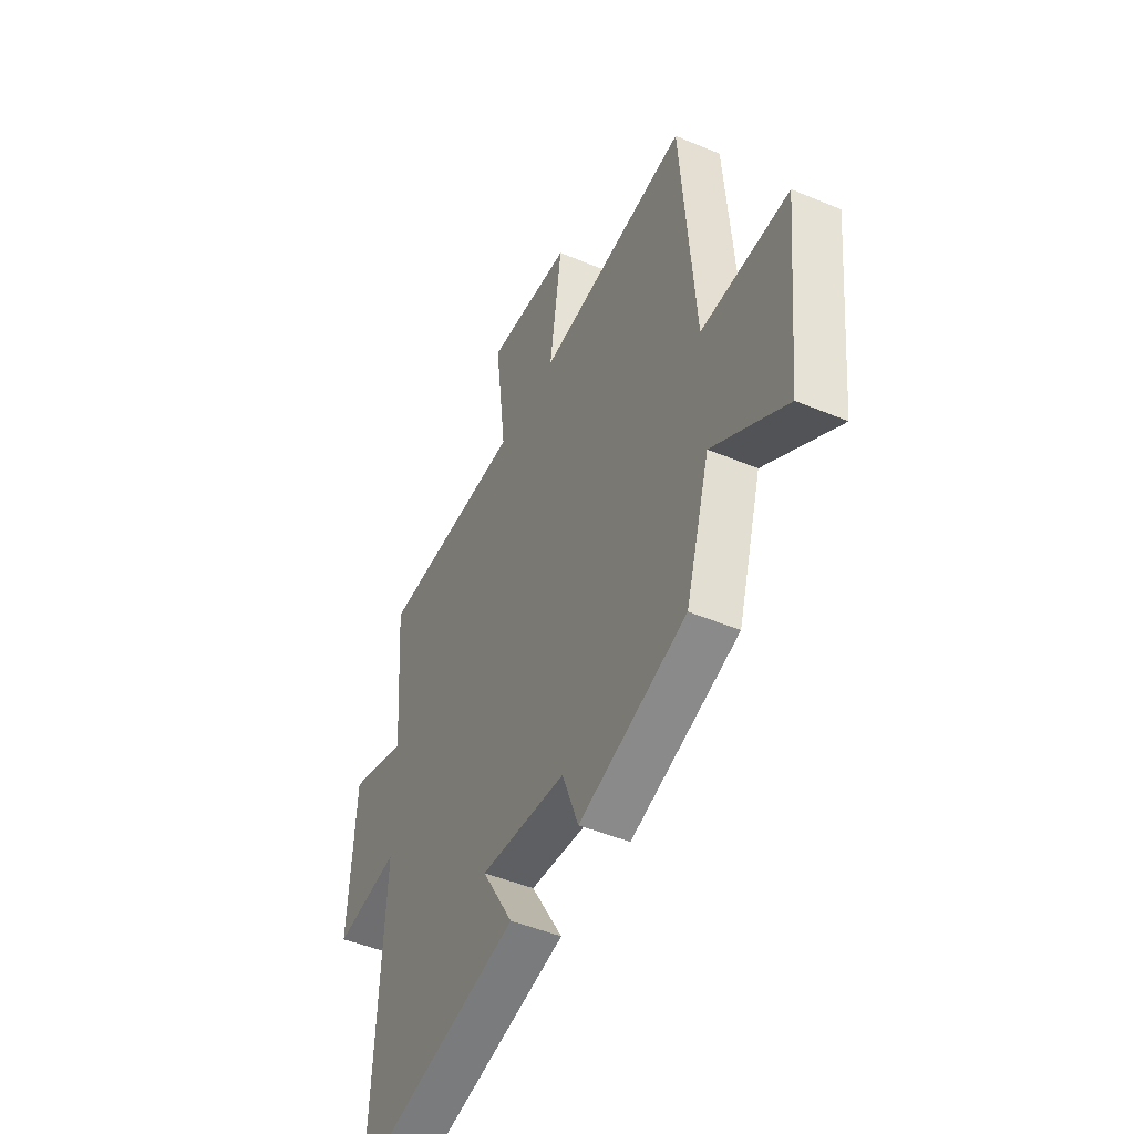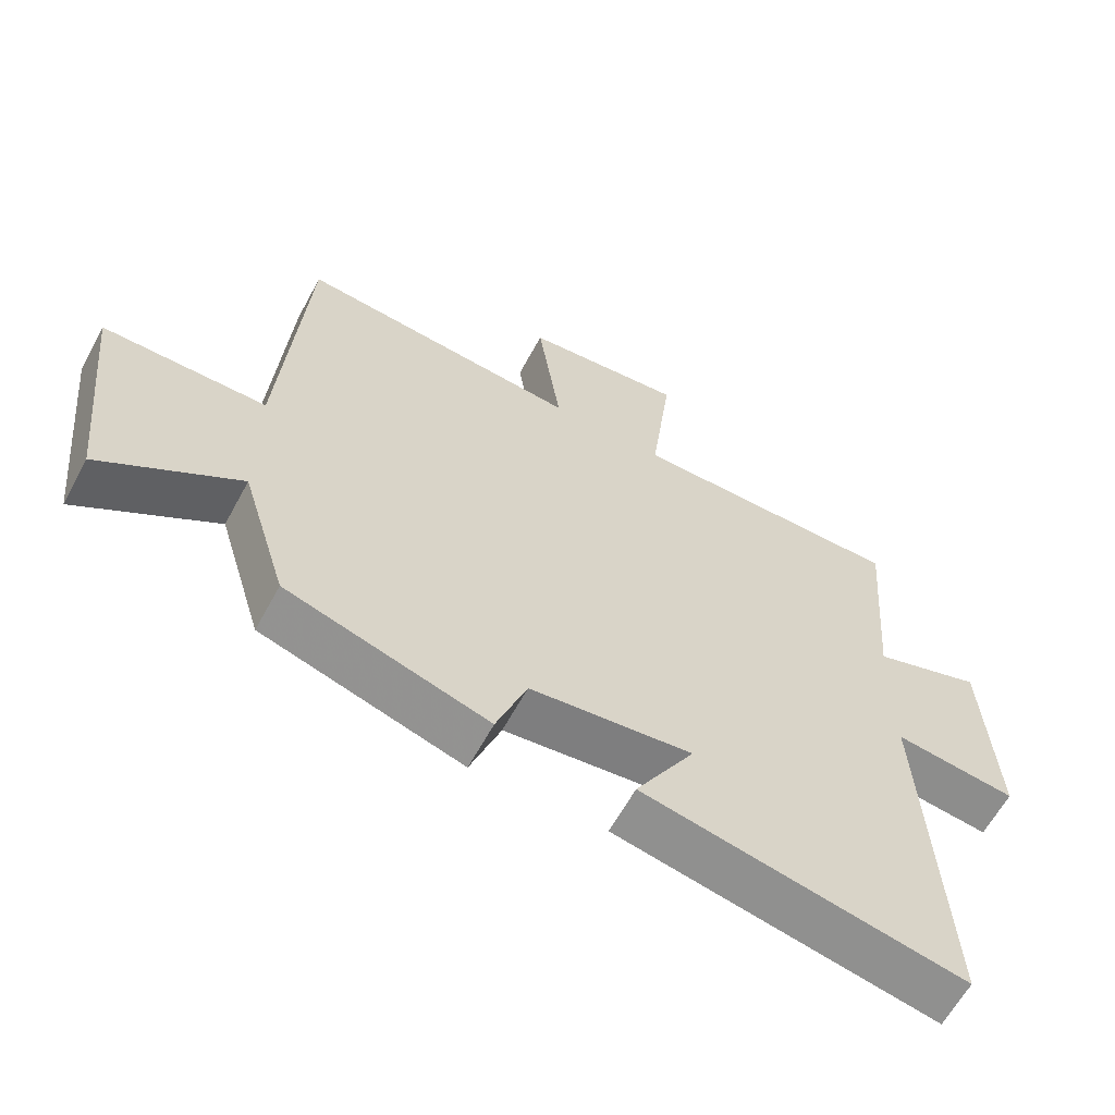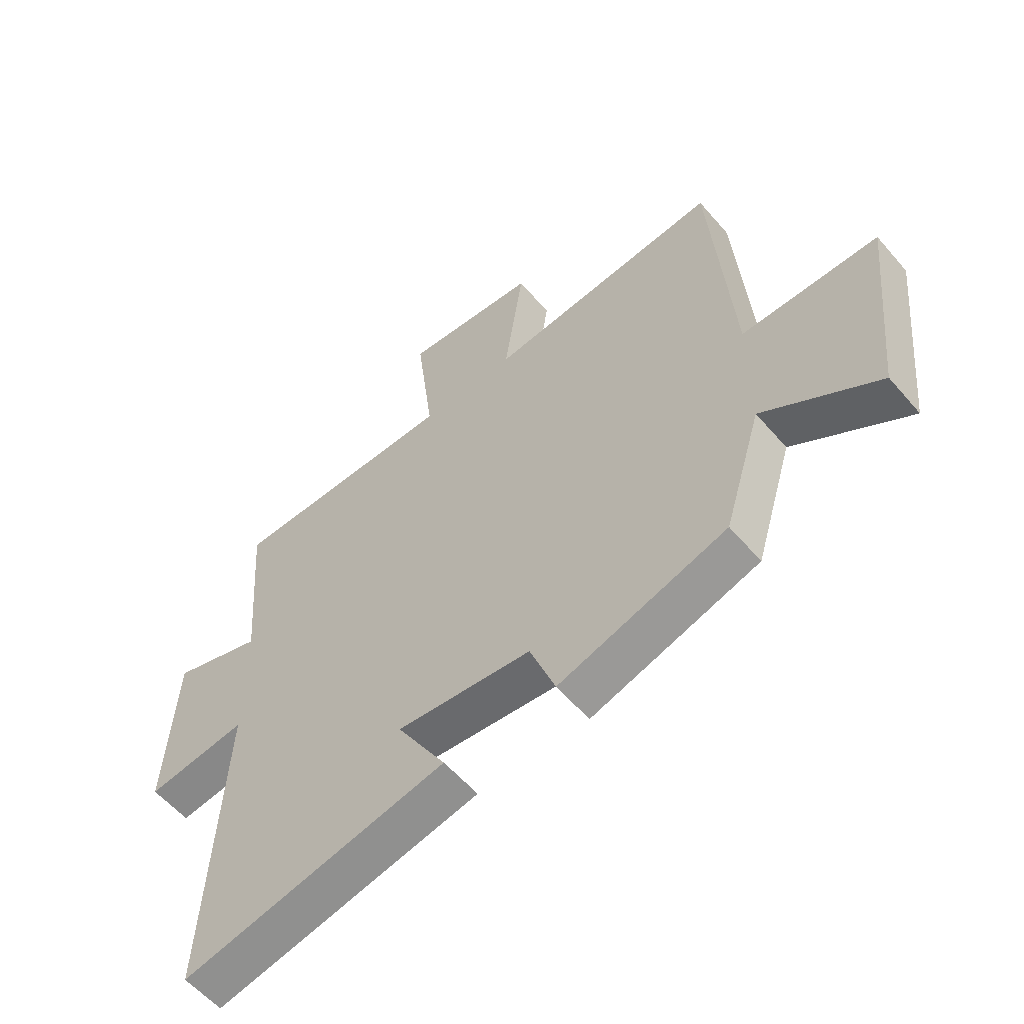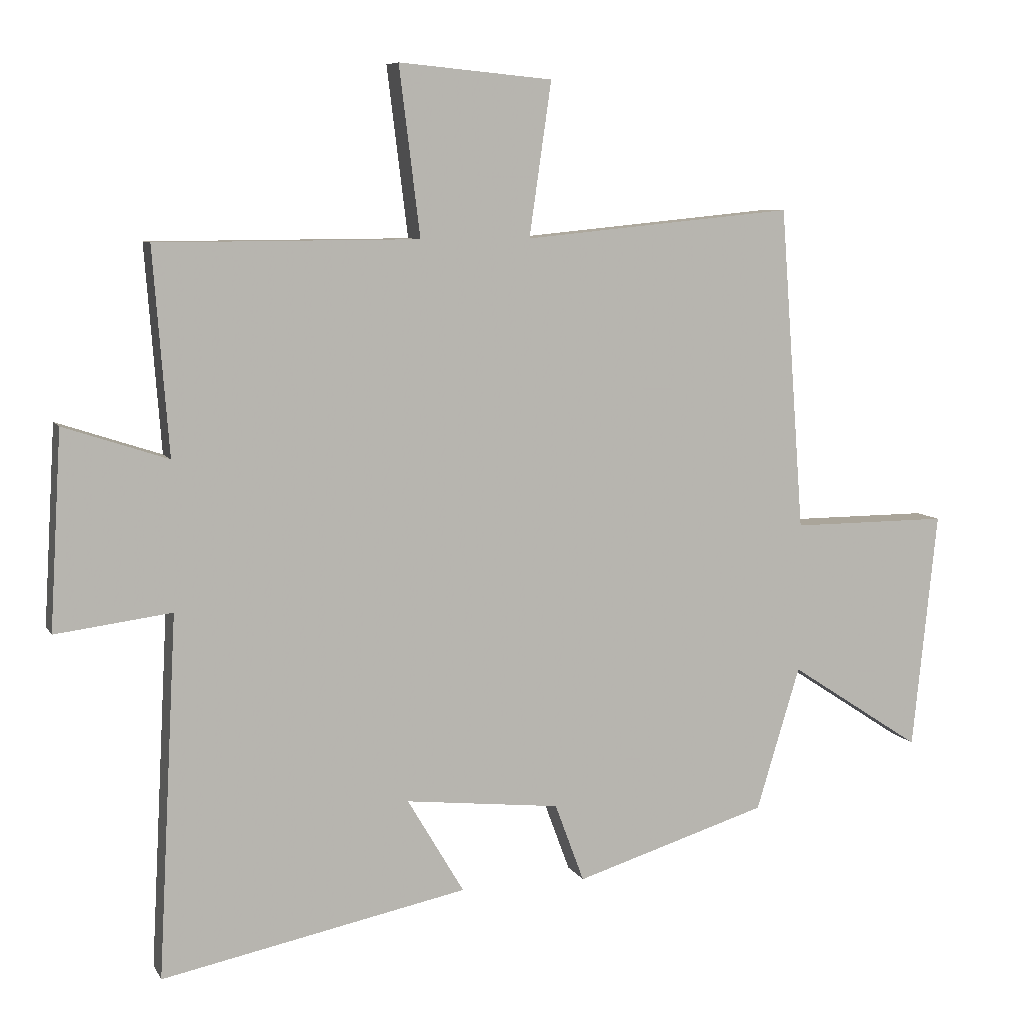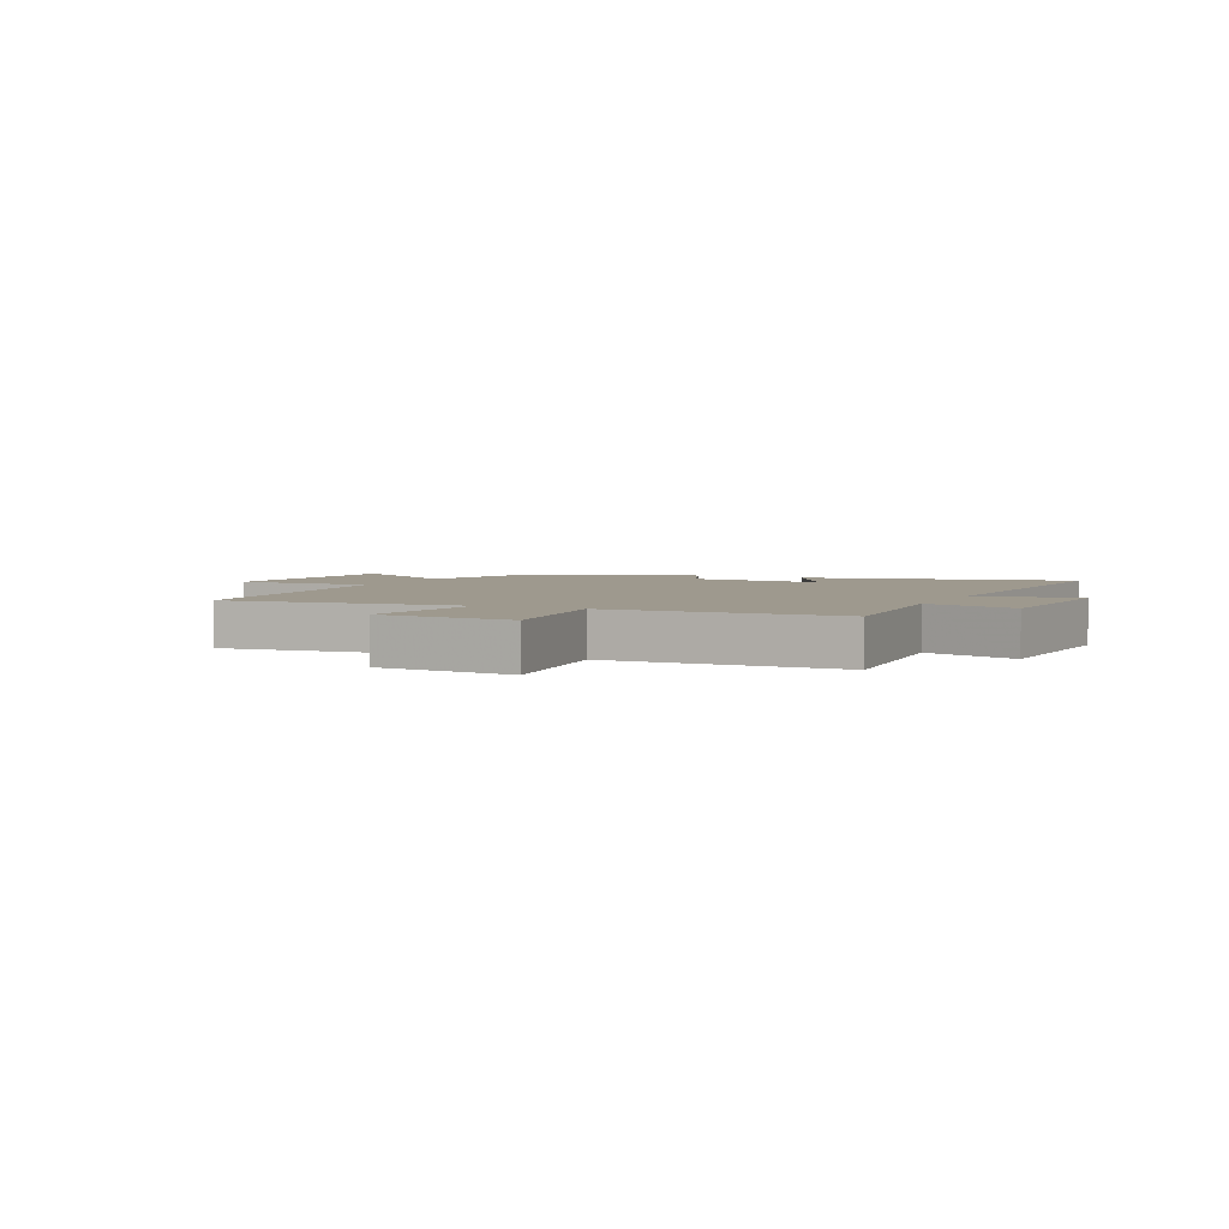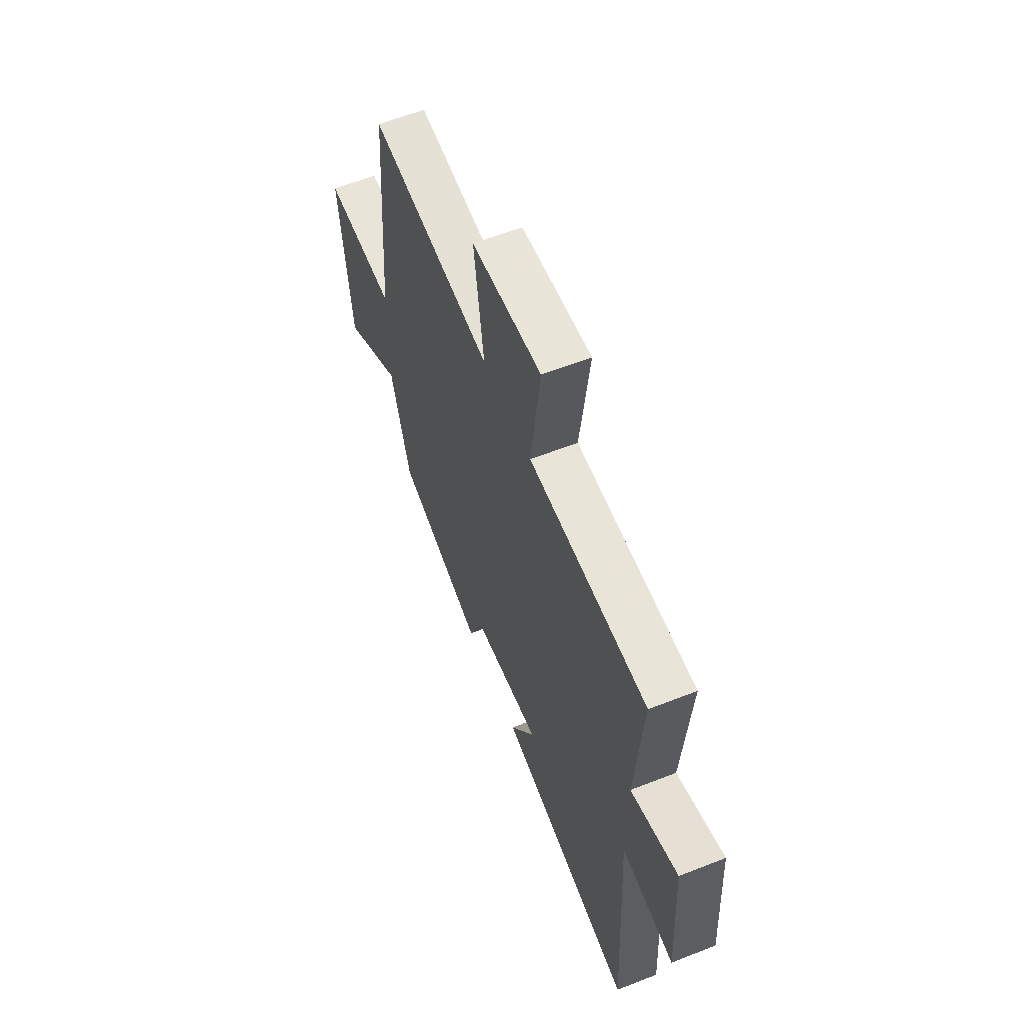
<metadata>
{"format":"obj","ext":"obj","renderer":"f3d","projection":"perspective","resolution":1024,"background":"white","views":[{"elev":-47.5,"azim":-115.4,"up":"+Z"},{"elev":-62.0,"azim":-28.3,"up":"+Z"},{"elev":-57.7,"azim":-139.8,"up":"+Z"},{"elev":7.6,"azim":162.4,"up":"+Z"},{"elev":3.5,"azim":25.1,"up":"+Y"},{"elev":60.4,"azim":68.1,"up":"+Z"}]}
</metadata>
<code>
v -0.433 0.07 -0.408
v -0.5 0.07 -0.187
v -0.703 0.07 -0.32
v -0.741 0.07 0.046
v -0.5 0.07 0.045
v -0.463 0.07 0.541
v -0.048 0.07 0.5
v -0.082 0.07 0.736
v 0.154 0.07 0.758
v 0.122 0.07 0.5
v 0.524 0.07 0.498
v 0.5 0.07 0.184
v 0.66 0.07 0.237
v 0.678 0.07 -0.065
v 0.5 0.07 -0.042
v 0.529 0.07 -0.596
v 0.059 0.07 -0.5
v 0.146 0.07 -0.353
v -0.092 0.07 -0.379
v -0.137 0.07 -0.5
v -0.433 0 -0.408
v -0.5 0 -0.187
v -0.703 0 -0.32
v -0.741 0 0.046
v -0.5 0 0.045
v -0.463 0 0.541
v -0.048 0 0.5
v -0.082 0 0.736
v 0.154 0 0.758
v 0.122 0 0.5
v 0.524 0 0.498
v 0.5 0 0.184
v 0.66 0 0.237
v 0.678 0 -0.065
v 0.5 0 -0.042
v 0.529 0 -0.596
v 0.059 0 -0.5
v 0.146 0 -0.353
v -0.092 0 -0.379
v -0.137 0 -0.5
f 19 20 1 2
f 18 19 2
f 15 16 17 18
f 15 18 2
f 12 13 14 15
f 12 15 2
f 10 11 12 2
f 7 8 9 10
f 7 10 2 3
f 5 6 7
f 5 7 3
f 3 4 5
f 22 21 40 39
f 22 39 38
f 38 37 36 35
f 22 38 35
f 35 34 33 32
f 22 35 32
f 22 32 31 30
f 30 29 28 27
f 23 22 30 27
f 27 26 25
f 23 27 25
f 25 24 23
f 1 21 22 2
f 2 22 23 3
f 3 23 24 4
f 4 24 25 5
f 5 25 26 6
f 6 26 27 7
f 7 27 28 8
f 8 28 29 9
f 9 29 30 10
f 10 30 31 11
f 11 31 32 12
f 12 32 33 13
f 13 33 34 14
f 14 34 35 15
f 15 35 36 16
f 16 36 37 17
f 17 37 38 18
f 18 38 39 19
f 19 39 40 20
f 20 40 21 1

</code>
